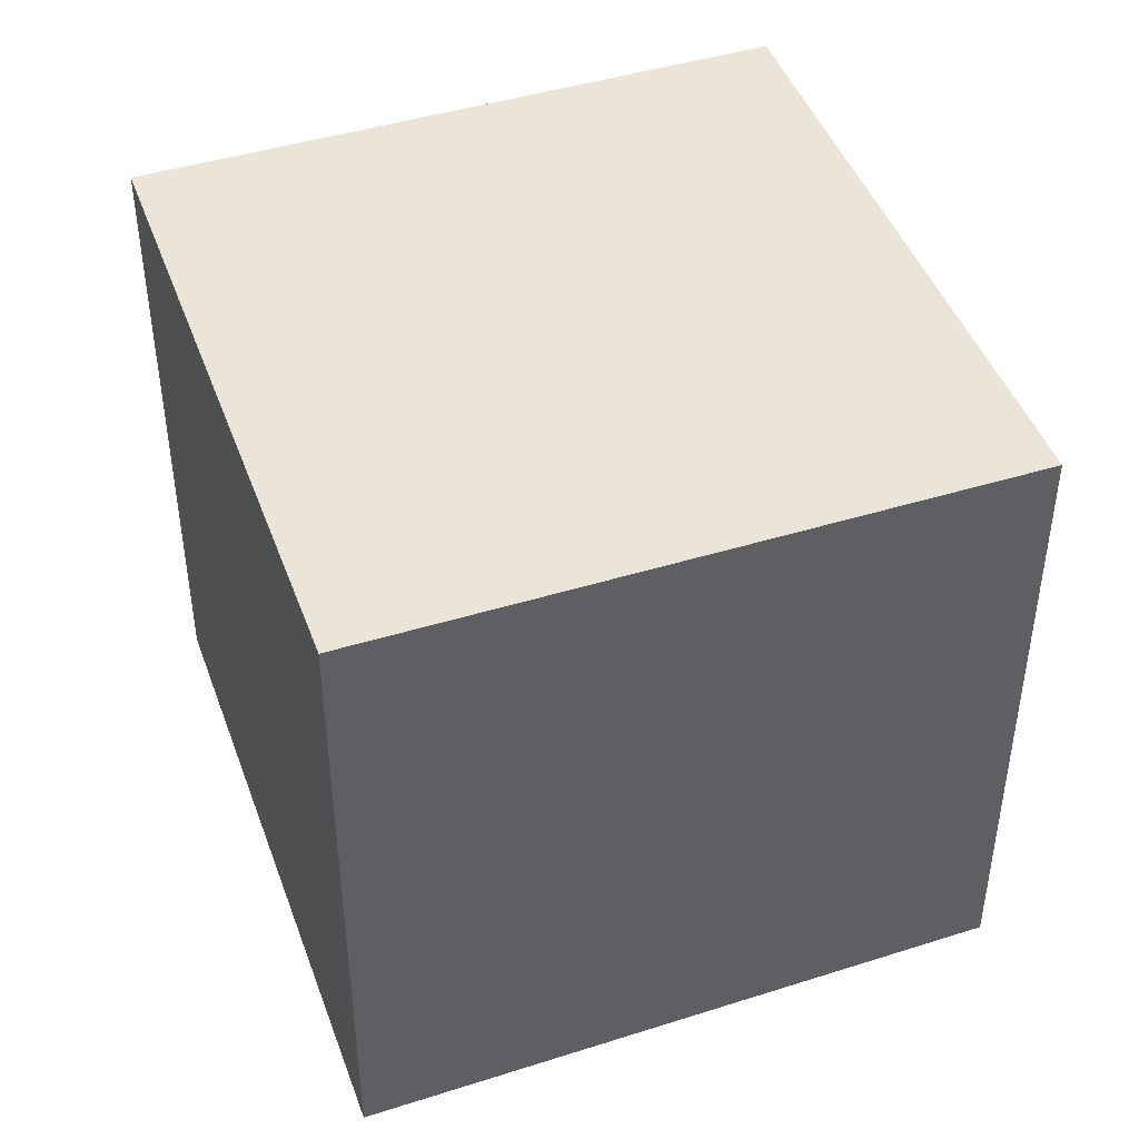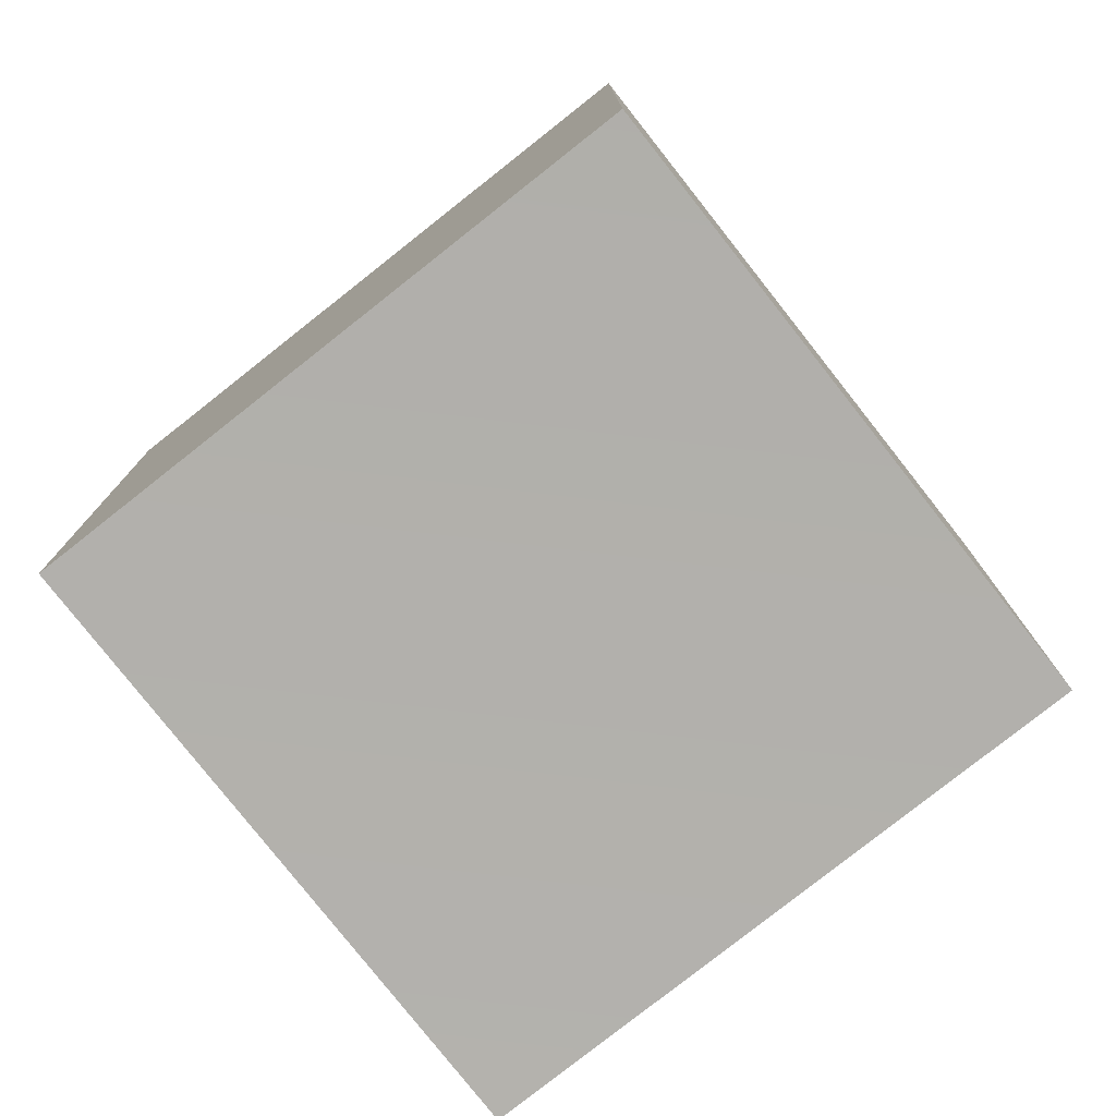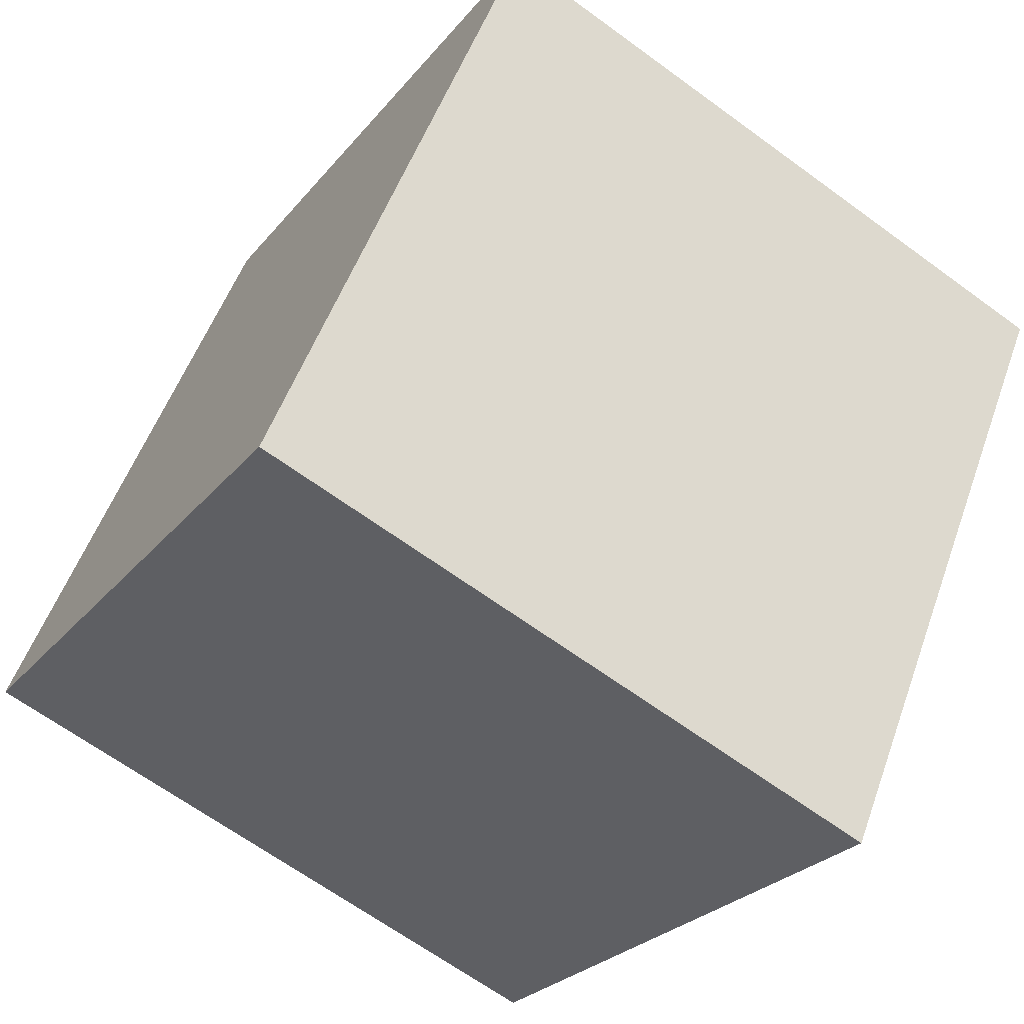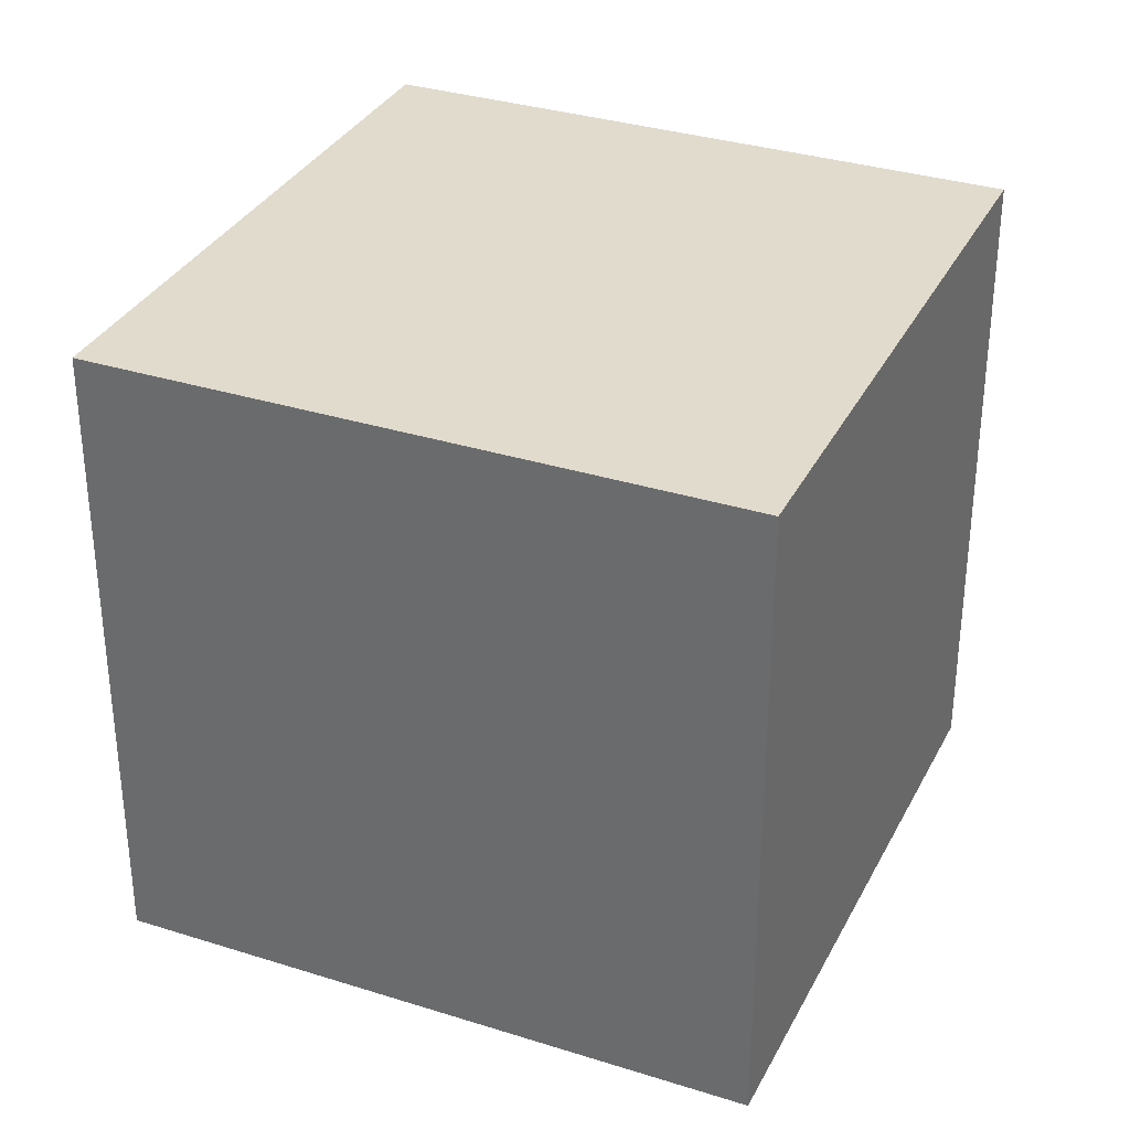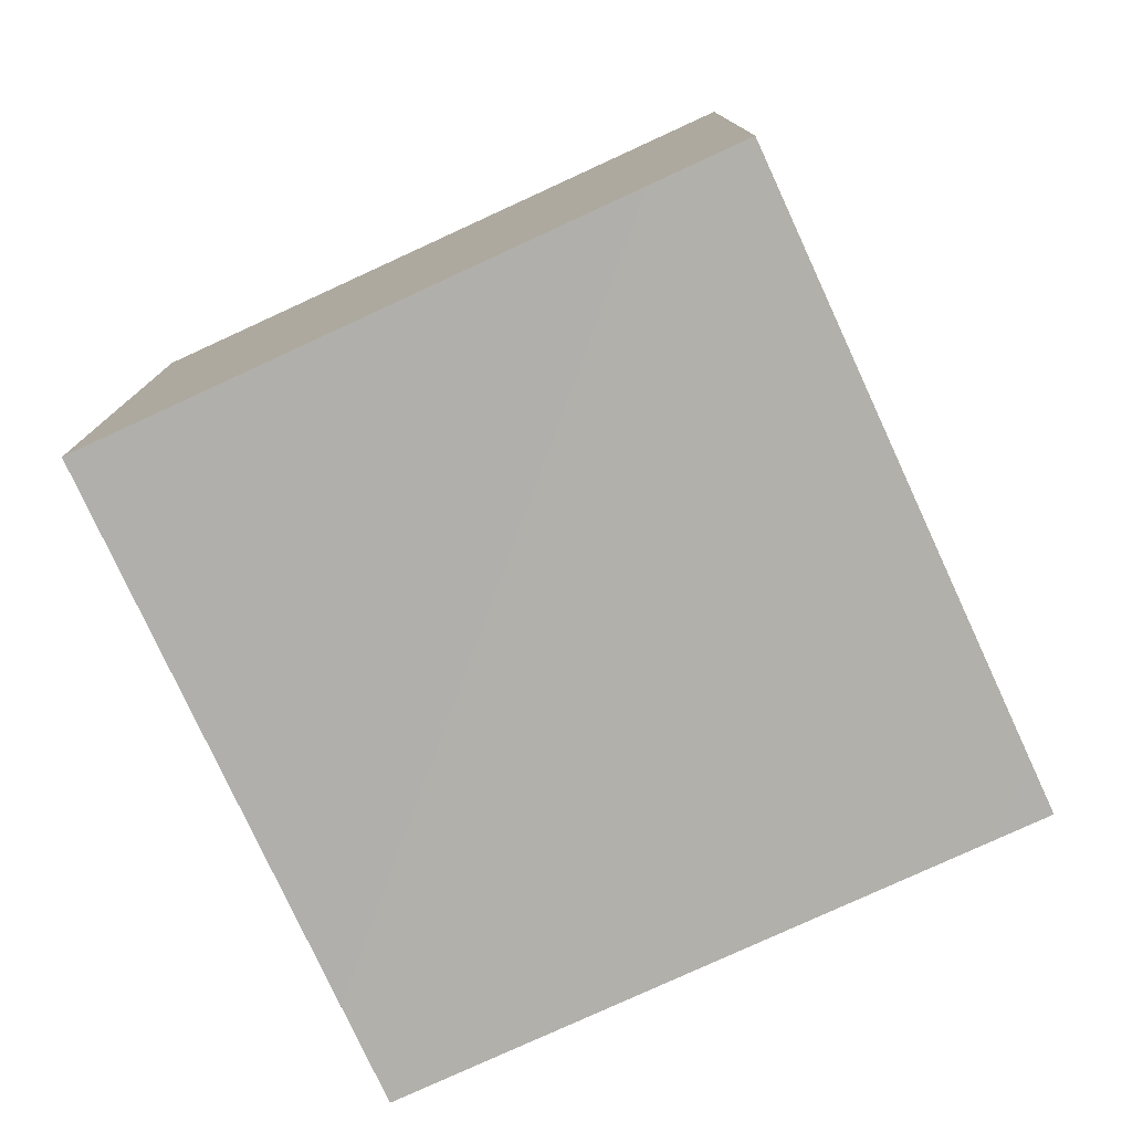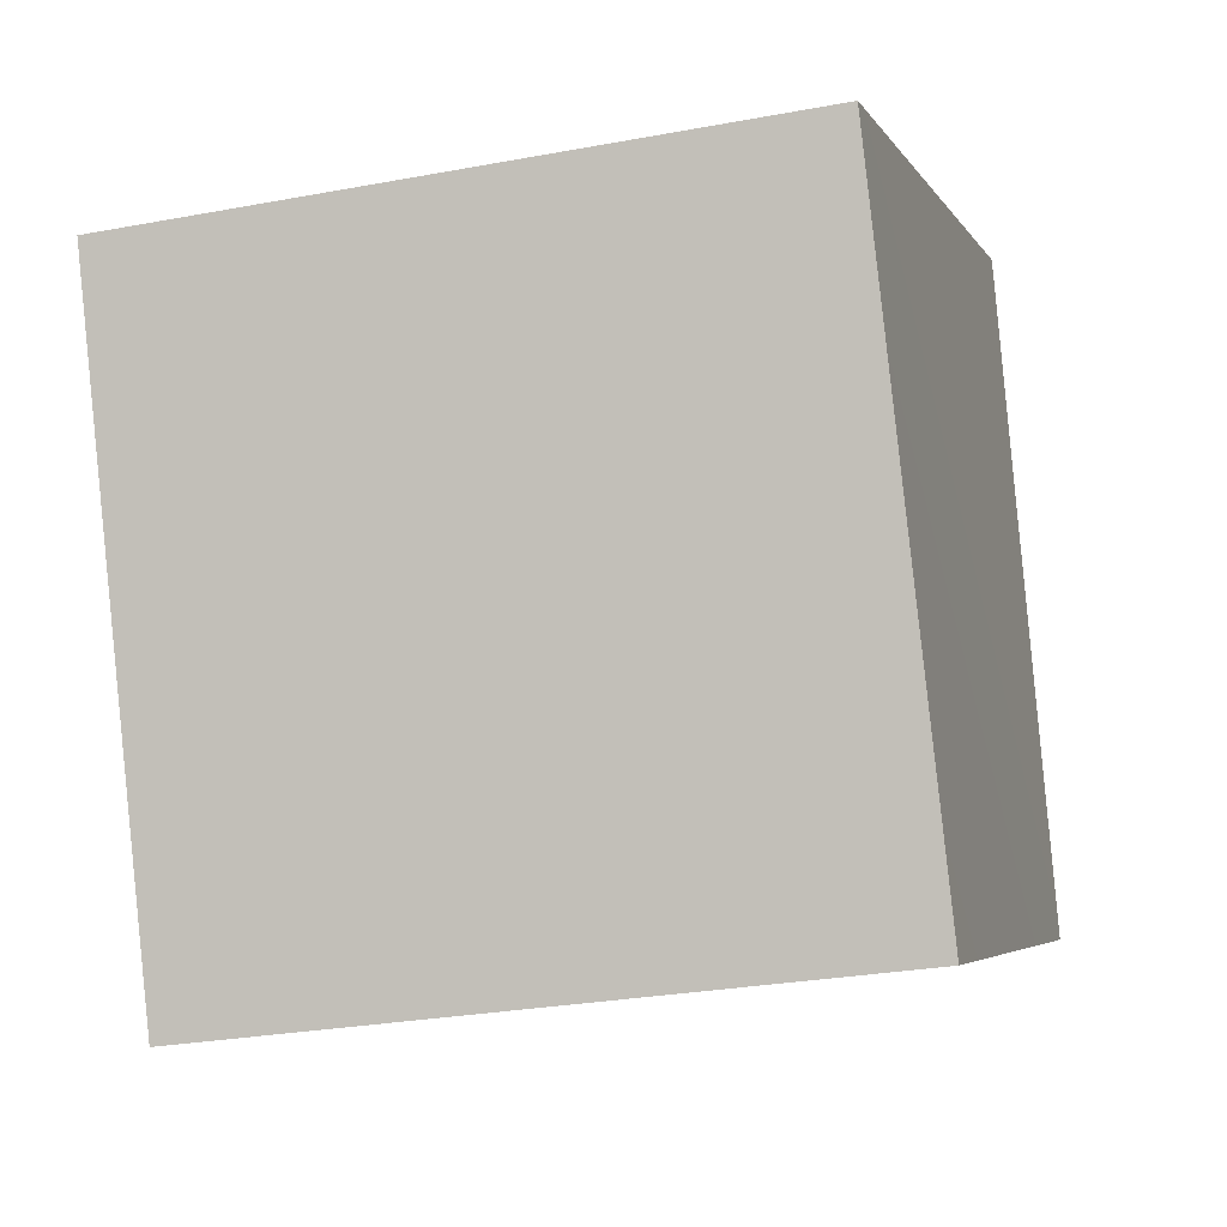
<metadata>
{"format":"obj","ext":"obj","renderer":"f3d","projection":"perspective","resolution":1024,"background":"white","views":[{"elev":45.3,"azim":48.0,"up":"+Y"},{"elev":-77.9,"azim":-164.2,"up":"+Y"},{"elev":-25.6,"azim":150.7,"up":"+Z"},{"elev":33.2,"azim":-89.0,"up":"+Y"},{"elev":-78.6,"azim":92.2,"up":"+Y"},{"elev":-27.7,"azim":-74.0,"up":"+Z"}]}
</metadata>
<code>
g Player_Head
v 0.05911 1.518 0.3301
v 0.2496 1.528 -0.1304
v -0.4032 1.528 0.1389
v -0.2128 1.528 -0.3216
v 0.2496 2.018 -0.1304
v 0.05911 2.018 0.3301
v -0.4032 2.018 0.1389
v -0.2128 2.018 -0.3216
v -0.4032 1.528 0.1389
v -0.4032 2.018 0.1389
v 0.05911 2.018 0.3301
v 0.05911 1.518 0.3301
v 0.05911 1.518 0.3301
v 0.05911 2.018 0.3301
v 0.2496 2.018 -0.1304
v 0.2496 1.528 -0.1304
v 0.2496 1.528 -0.1304
v 0.2496 2.018 -0.1304
v -0.2128 2.018 -0.3216
v -0.2128 1.528 -0.3216
v -0.2128 1.528 -0.3216
v -0.2128 2.018 -0.3216
v -0.4032 2.018 0.1389
v -0.4032 1.528 0.1389
g Player_Head_0
f 3 2 1
f 3 4 2
f 7 6 5
f 8 7 5
f 11 10 9
f 12 11 9
f 15 14 13
f 16 15 13
f 19 18 17
f 20 19 17
f 23 22 21
f 24 23 21

</code>
